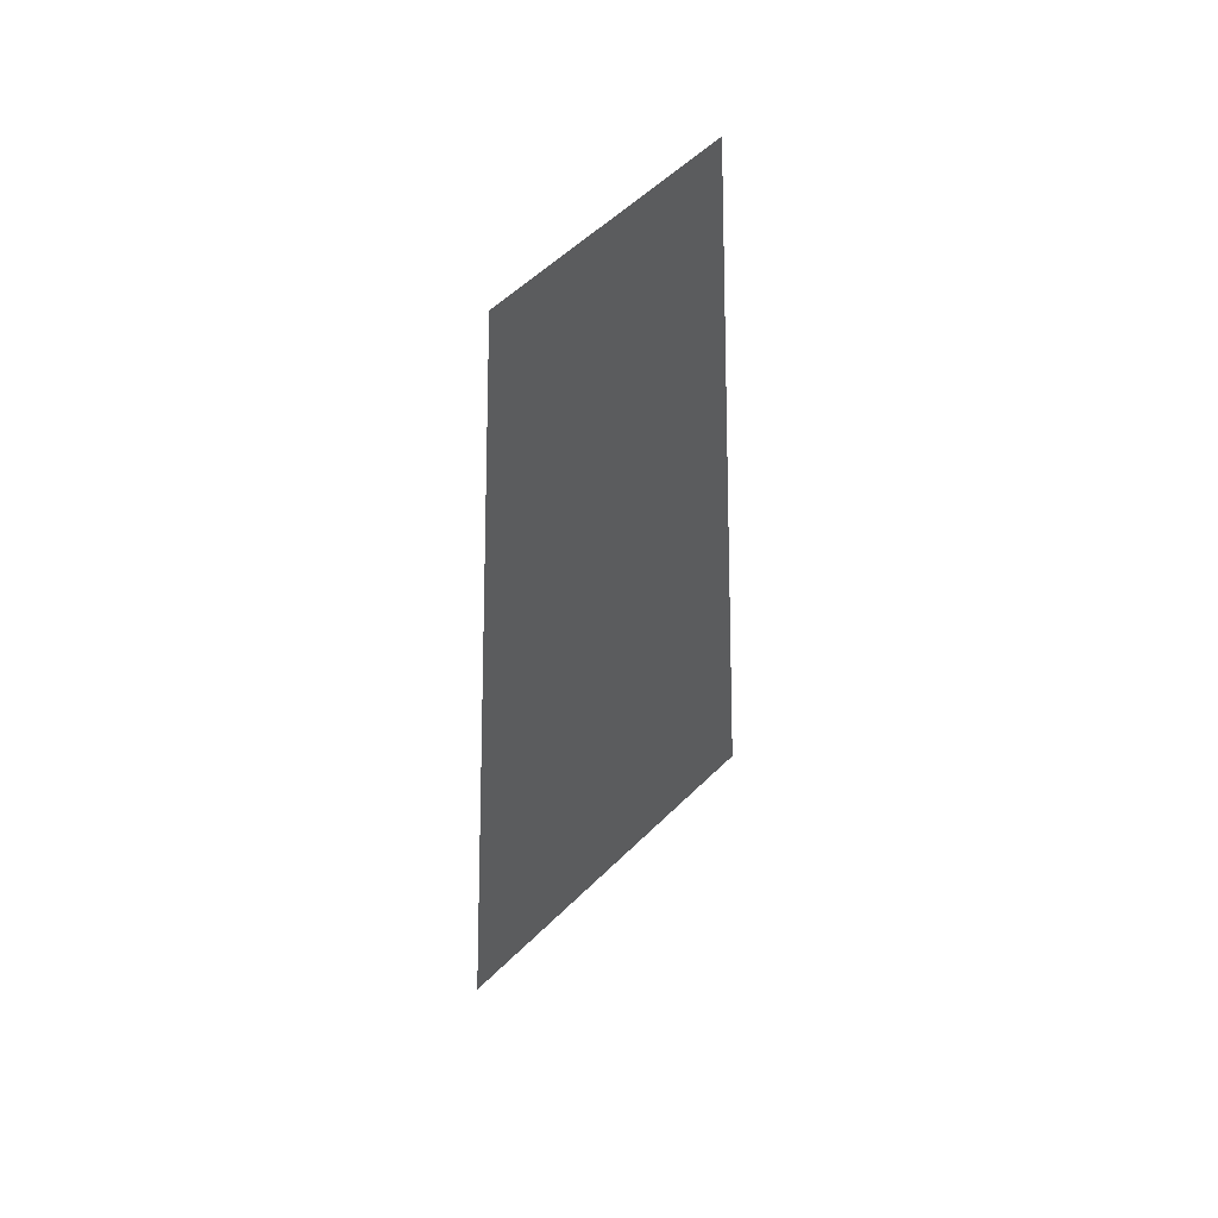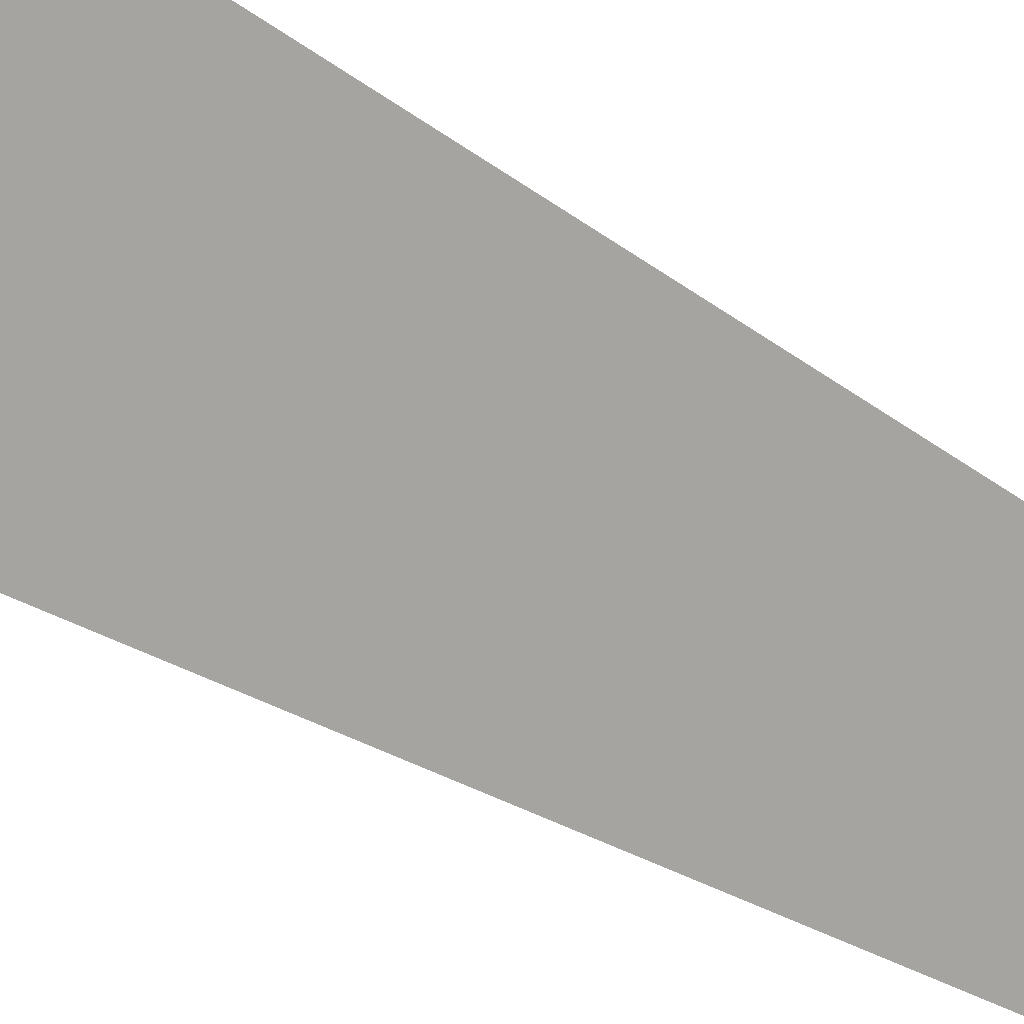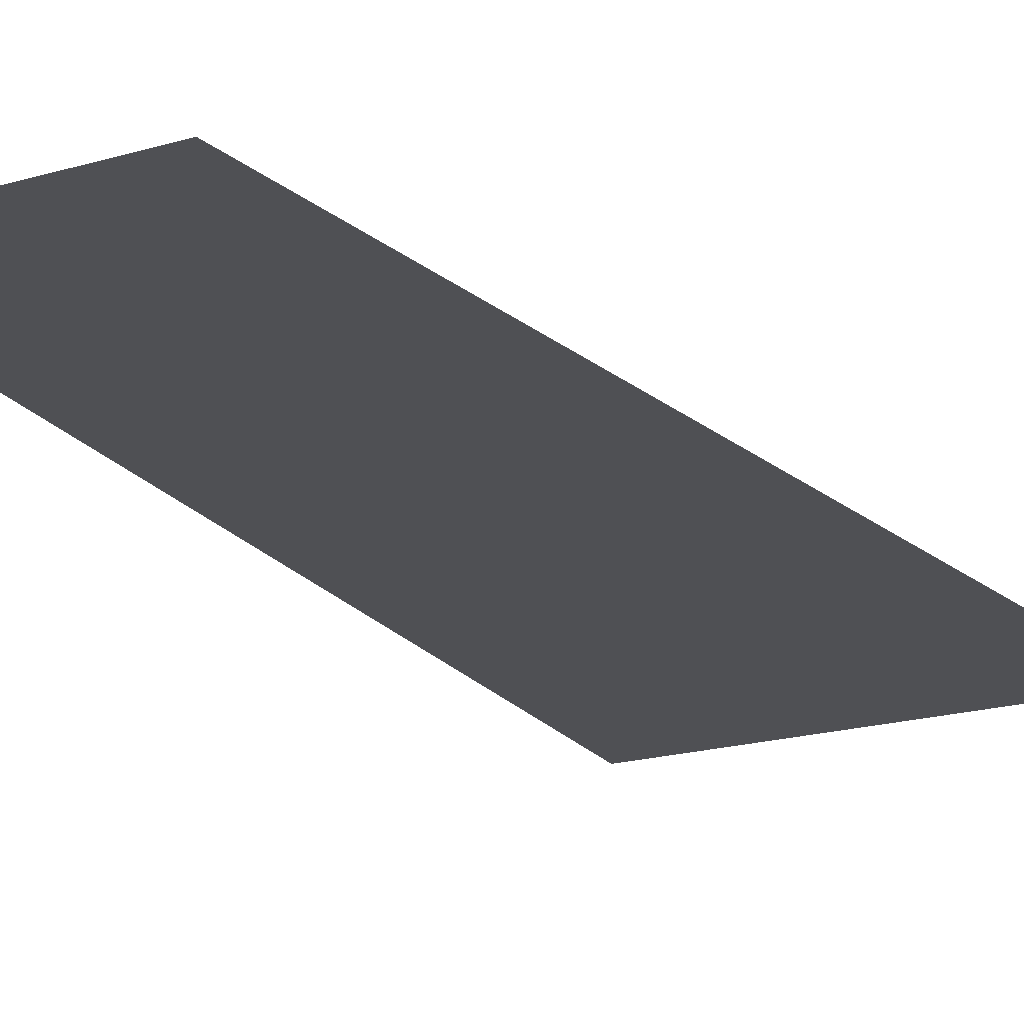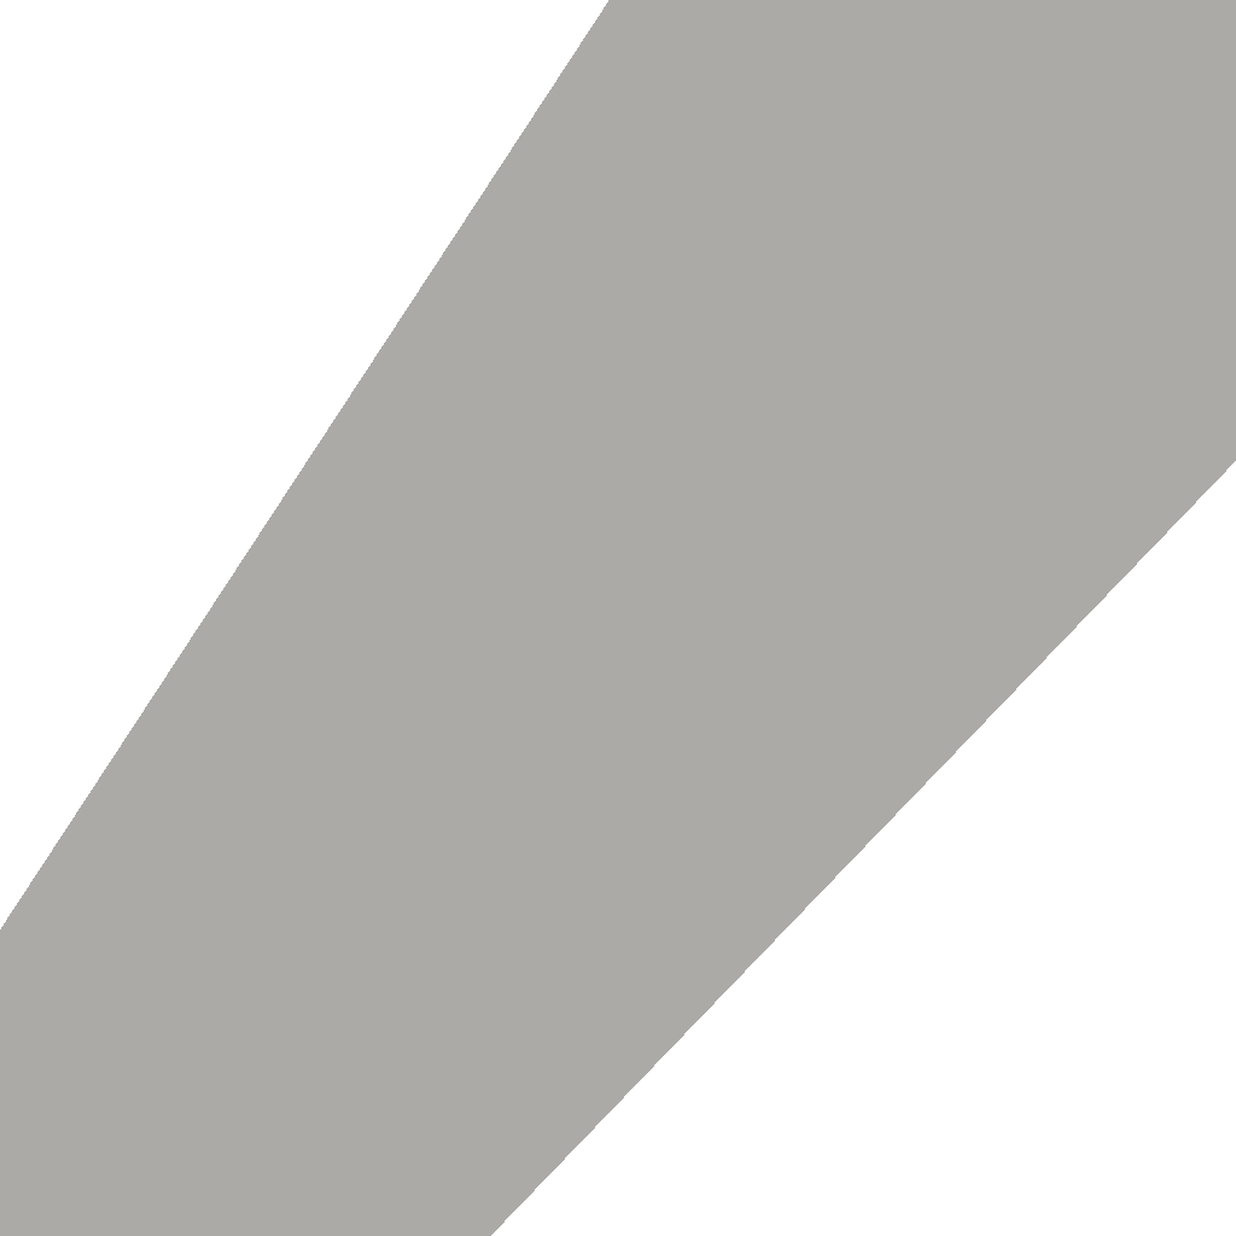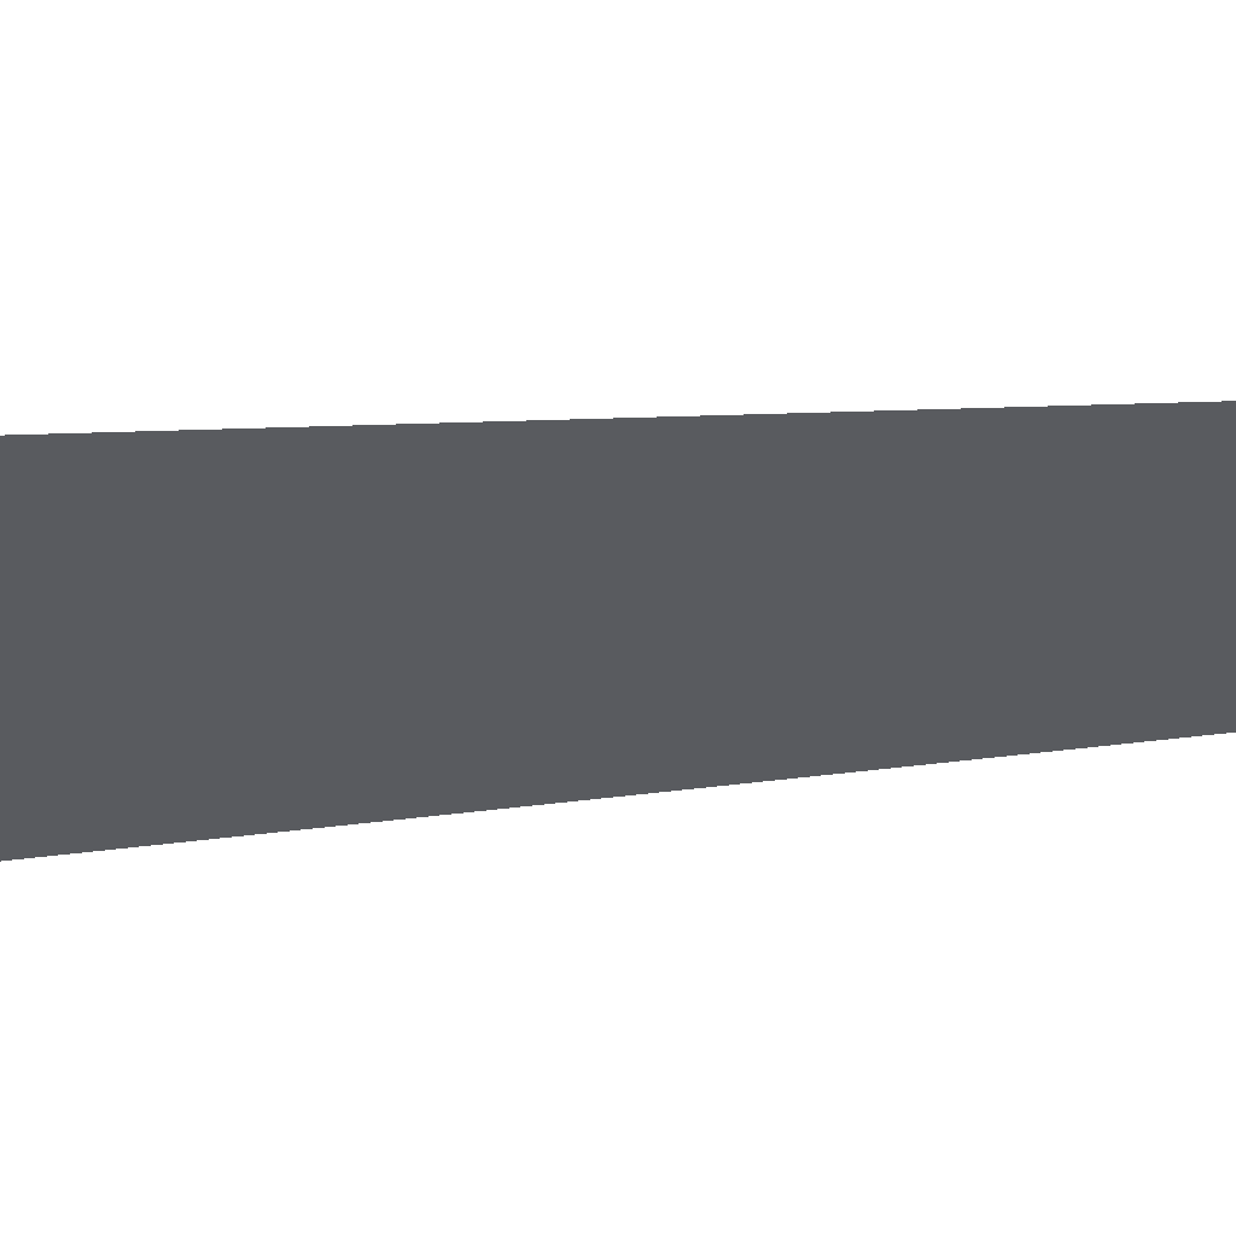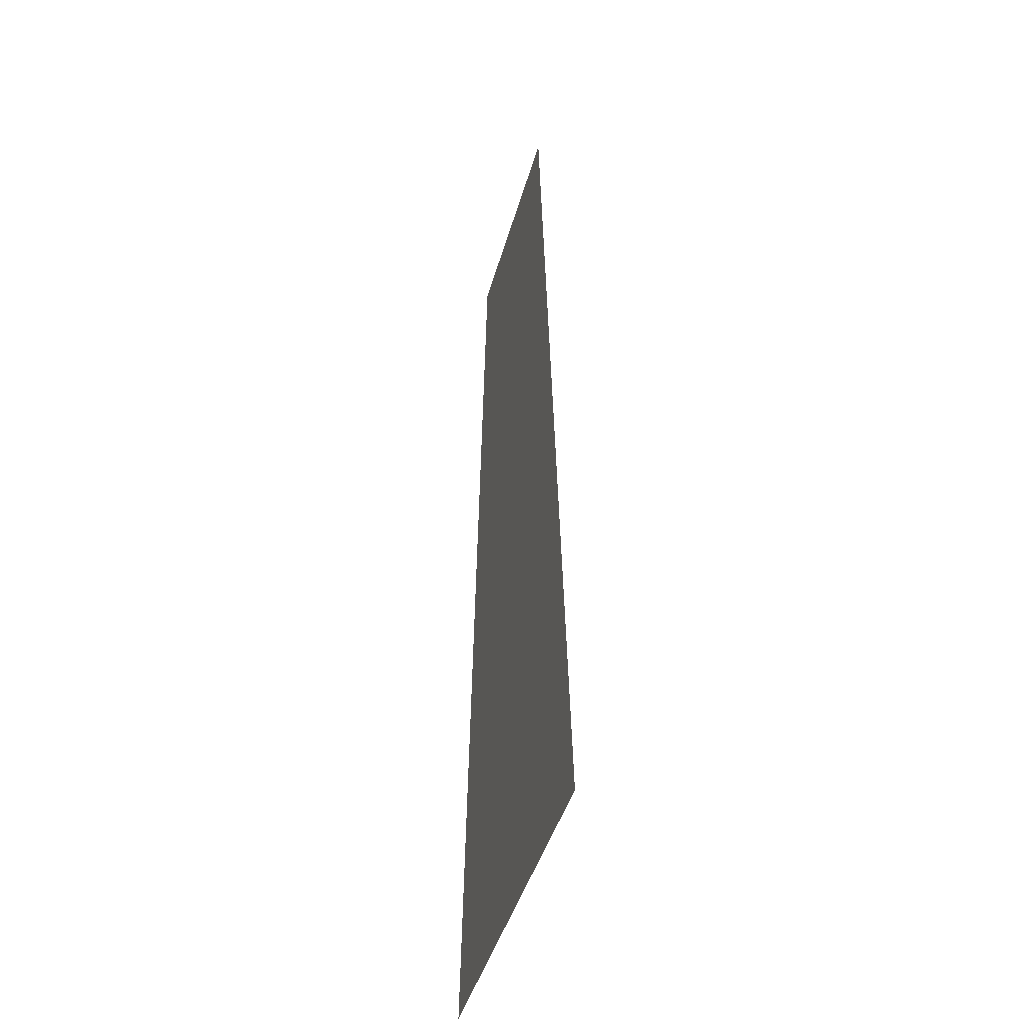
<metadata>
{"format":"obj","ext":"obj","renderer":"f3d","projection":"perspective","resolution":1024,"background":"white","views":[{"elev":55.4,"azim":134.1,"up":"+Y"},{"elev":-73.2,"azim":61.7,"up":"+Z"},{"elev":-19.2,"azim":-150.8,"up":"+Z"},{"elev":-76.1,"azim":-37.8,"up":"+Z"},{"elev":-32.7,"azim":97.2,"up":"+Z"},{"elev":-43.3,"azim":74.8,"up":"+Y"}]}
</metadata>
<code>
g duckArmBronze_mesh
v 0.11 0 0
v -0.11 0 0
v 0.12 -0.1286 0
v -0.12 -0.1286 0
v 0.1283 -0.2357 0
v -0.1283 -0.2357 0
v 0.135 -0.3214 0
v -0.135 -0.3214 0
v 0.14 -0.3857 0
v -0.14 -0.3857 0
v 0.1433 -0.4286 0
v -0.1433 -0.4286 0
v 0.145 -0.45 0
v -0.145 -0.45 0
v 0.145 -0.45 0
v -0.145 -0.45 0
v 0.1467 -0.4714 0
v -0.1467 -0.4714 0
v 0.15 -0.5143 0
v -0.15 -0.5143 0
v 0.155 -0.5786 0
v -0.155 -0.5786 0
v 0.1617 -0.6643 0
v -0.1617 -0.6643 0
v 0.17 -0.7714 0
v -0.17 -0.7714 0
v 0.18 -0.9 0
v -0.18 -0.9 0
g duckArmBronze_mesh_0
f 3 2 1
f 4 2 3
f 5 4 3
f 6 4 5
f 7 6 5
f 8 6 7
f 9 8 7
f 10 8 9
f 11 10 9
f 12 10 11
f 13 12 11
f 14 12 13
f 15 14 13
f 16 14 15
f 17 16 15
f 18 16 17
f 19 18 17
f 20 18 19
f 21 20 19
f 22 20 21
f 23 22 21
f 24 22 23
f 25 24 23
f 26 24 25
f 27 26 25
f 28 26 27

</code>
